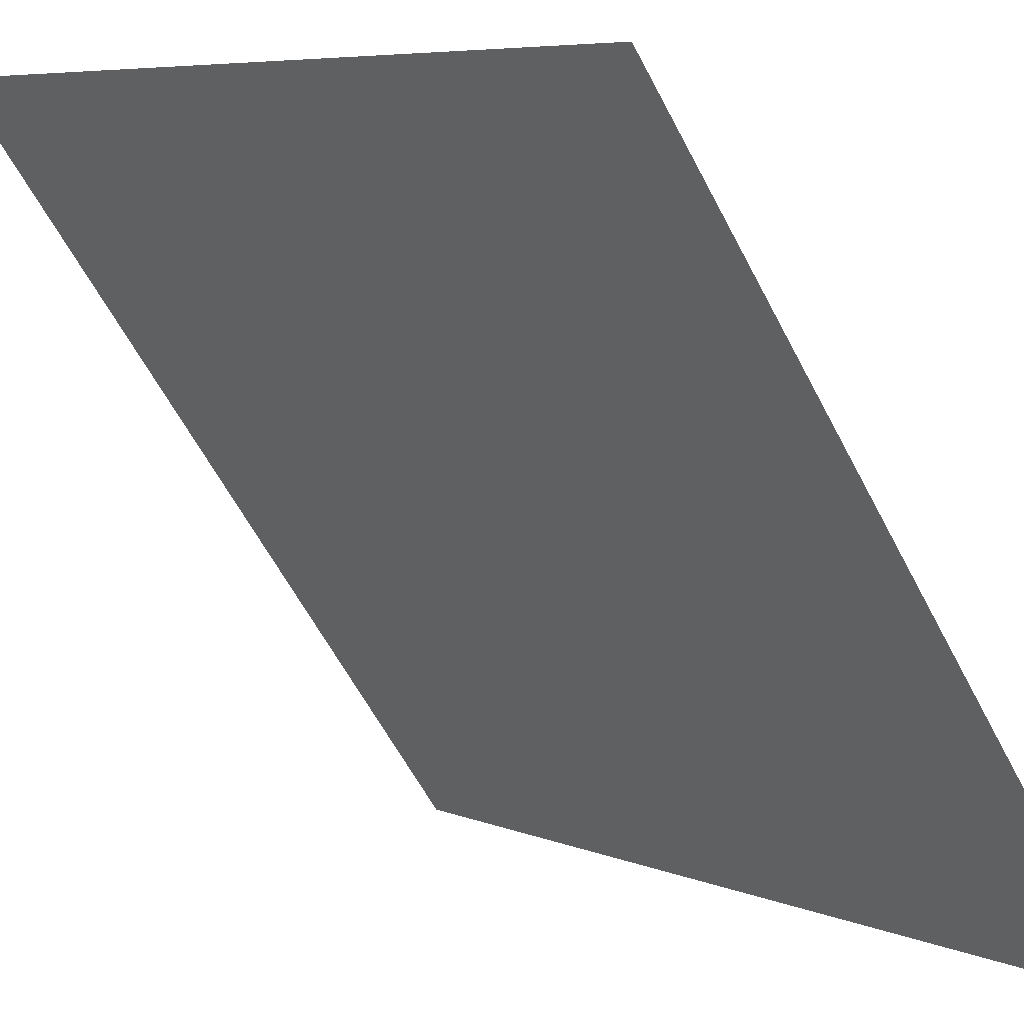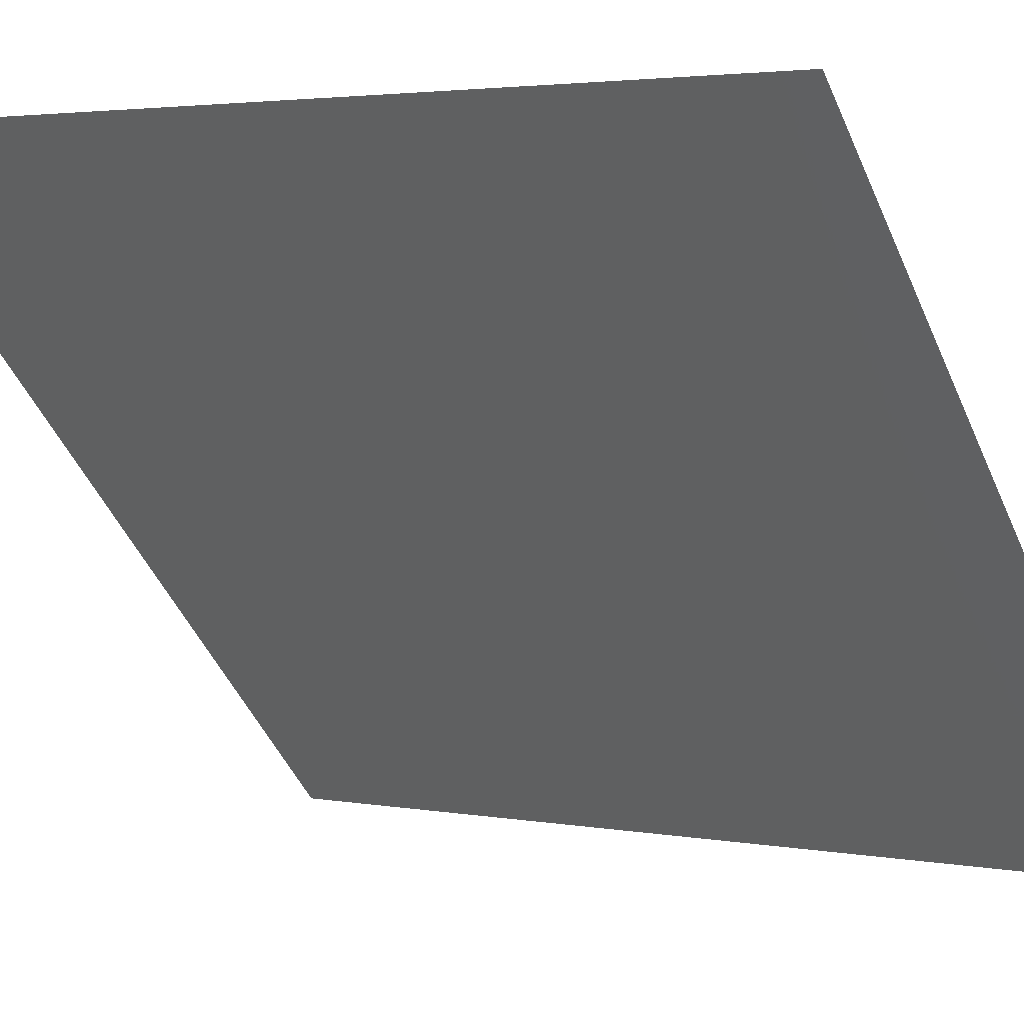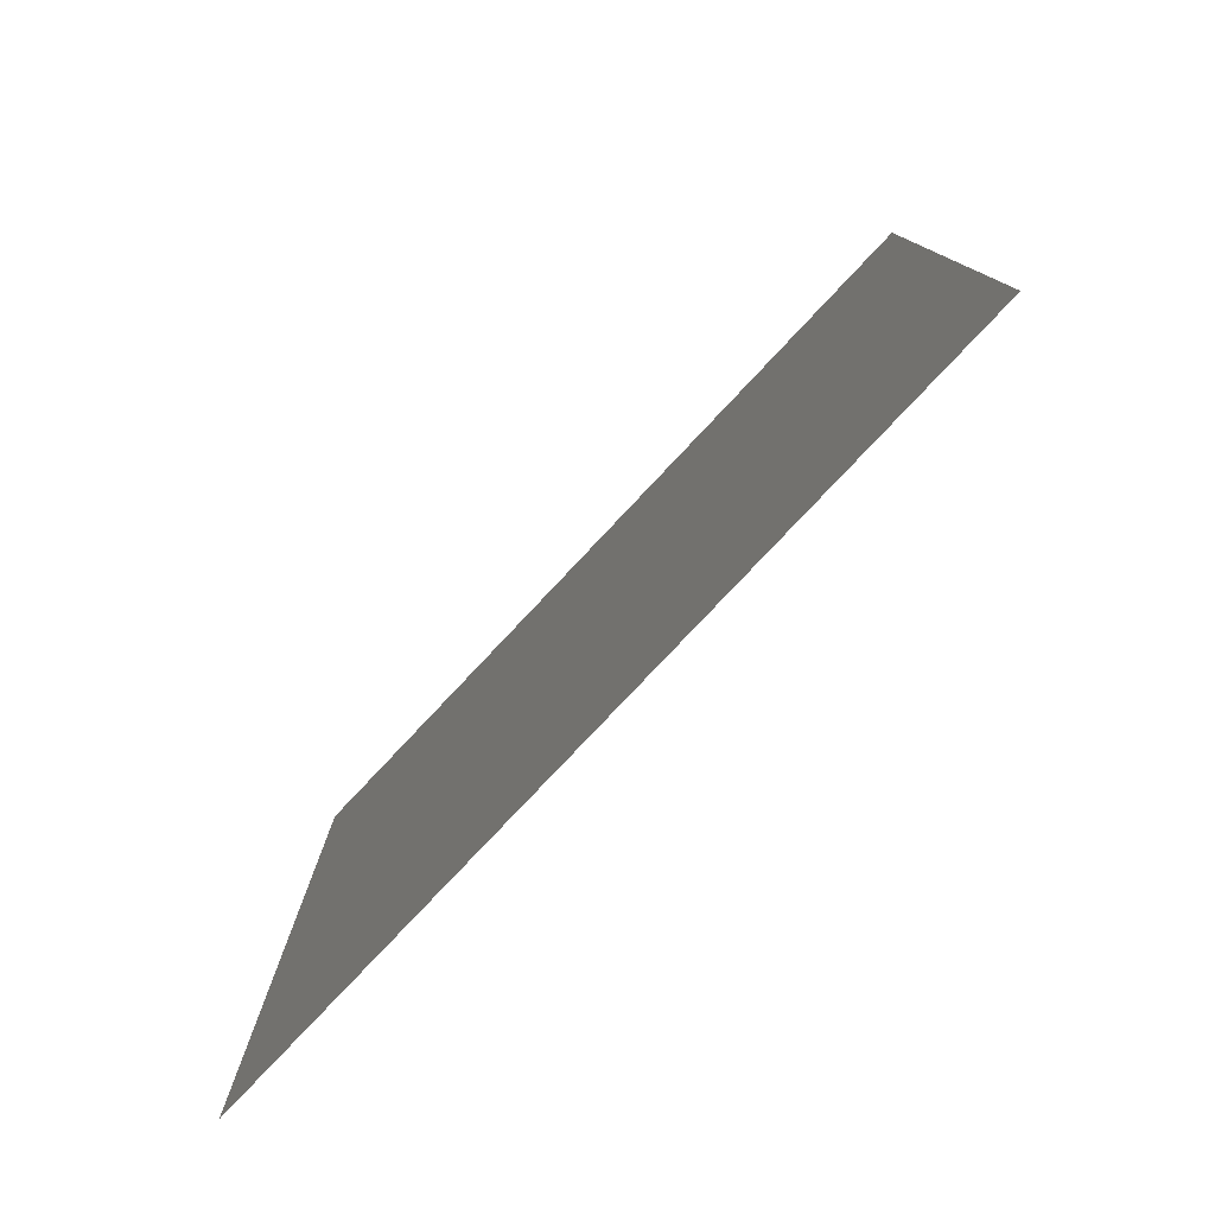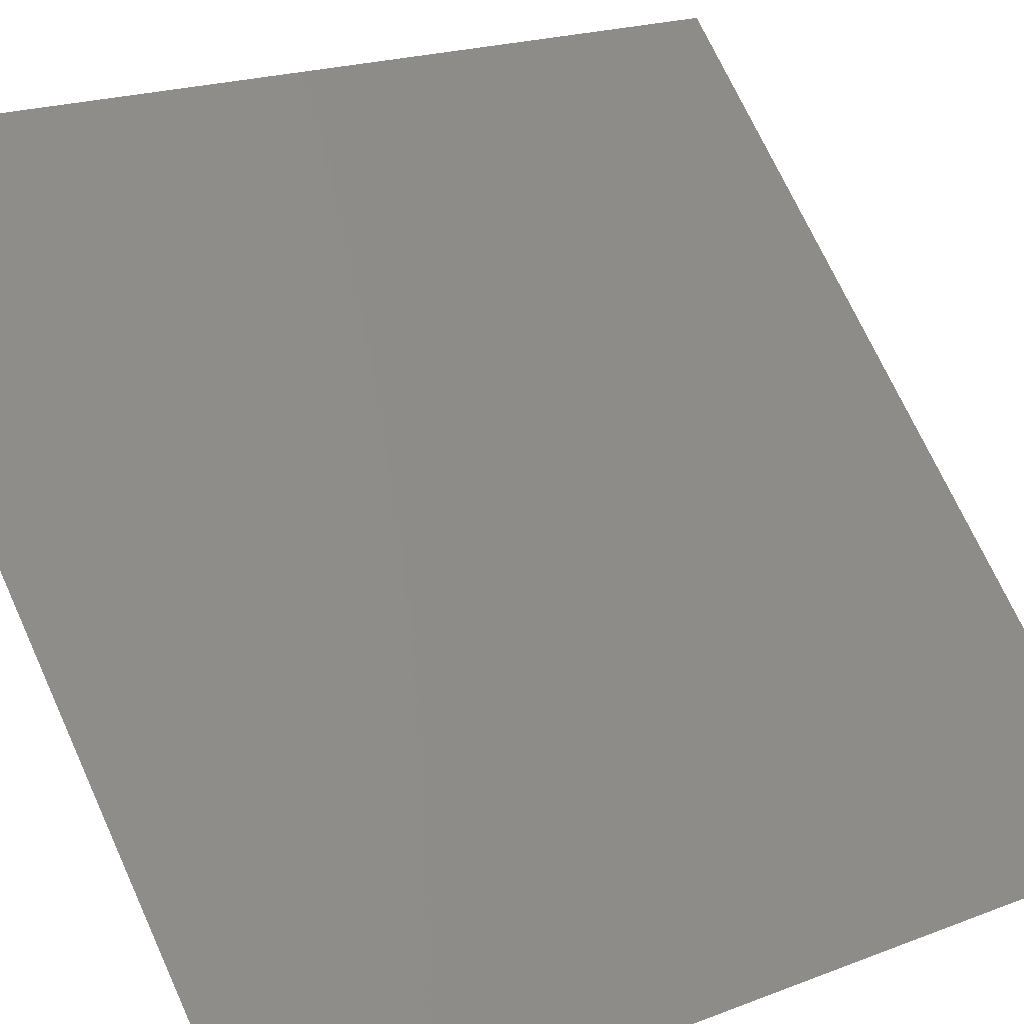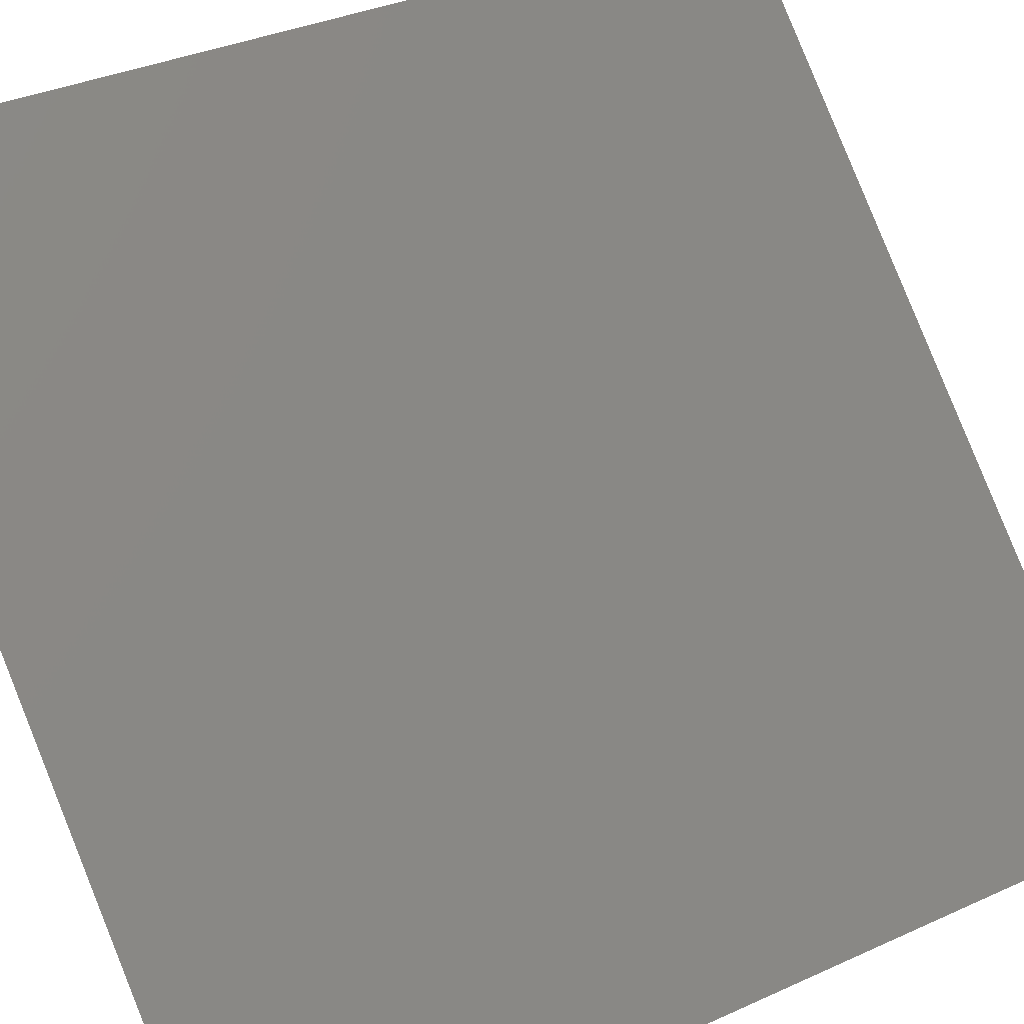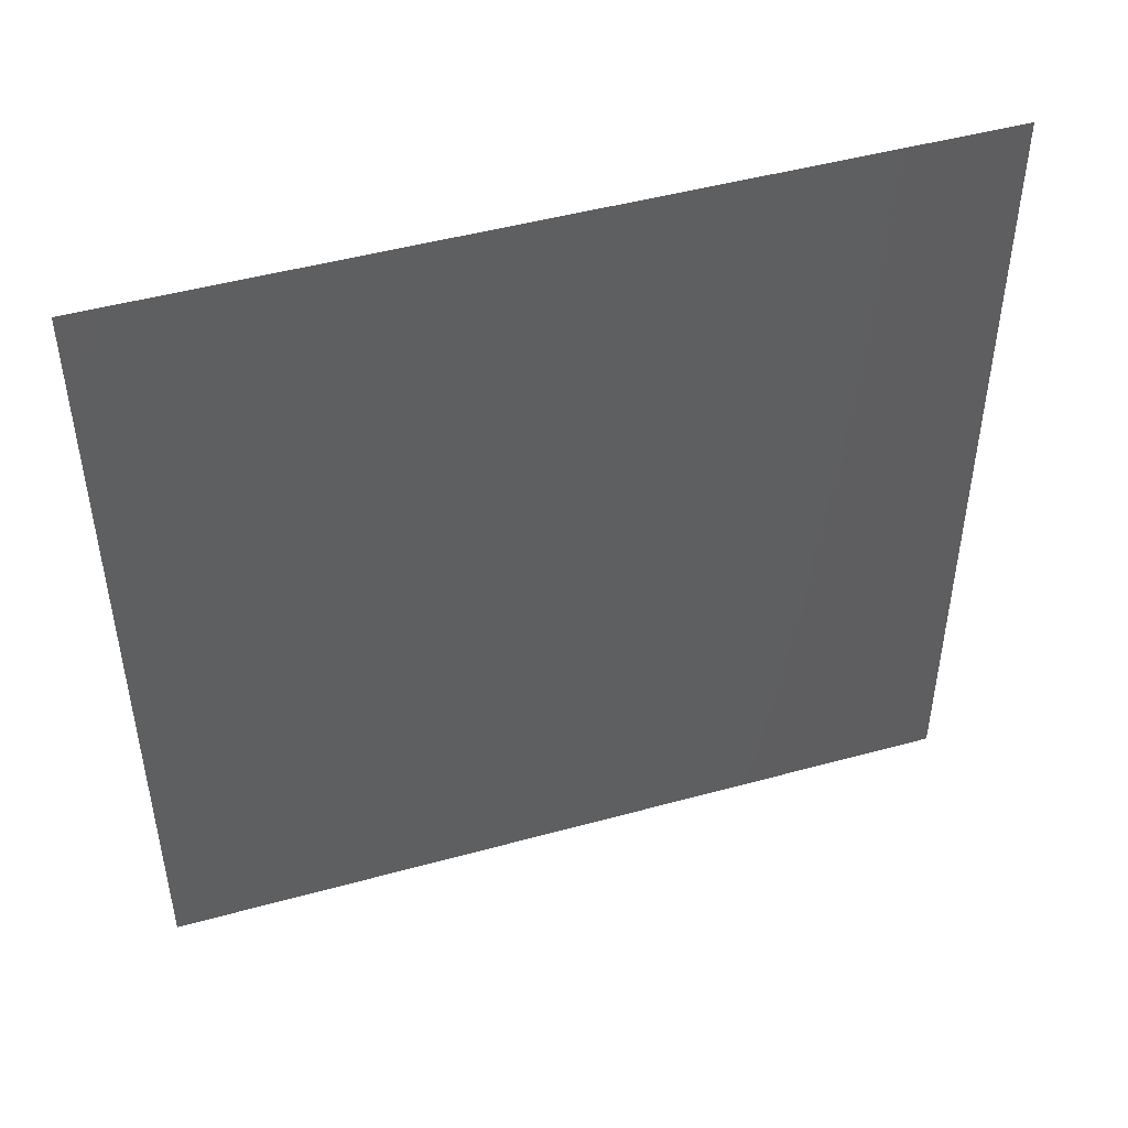
<metadata>
{"format":"stl","ext":"stl","renderer":"f3d","projection":"perspective","resolution":1024,"background":"white","views":[{"elev":-59.0,"azim":27.2,"up":"+Y"},{"elev":3.1,"azim":-56.9,"up":"+Y"},{"elev":-79.1,"azim":1.7,"up":"+Z"},{"elev":19.8,"azim":54.1,"up":"+Y"},{"elev":33.9,"azim":58.1,"up":"+Y"},{"elev":47.3,"azim":117.7,"up":"+Z"}]}
</metadata>
<code>
# stl→obj: 4 verts, 2 faces
v 0.0003127 0.0002419 0
v 0.000242 0.0003127 0.0001
v 0.000242 0.0003127 0
v 0.0003127 0.0002419 0.0001
f 1 2 3
f 2 1 4

</code>
